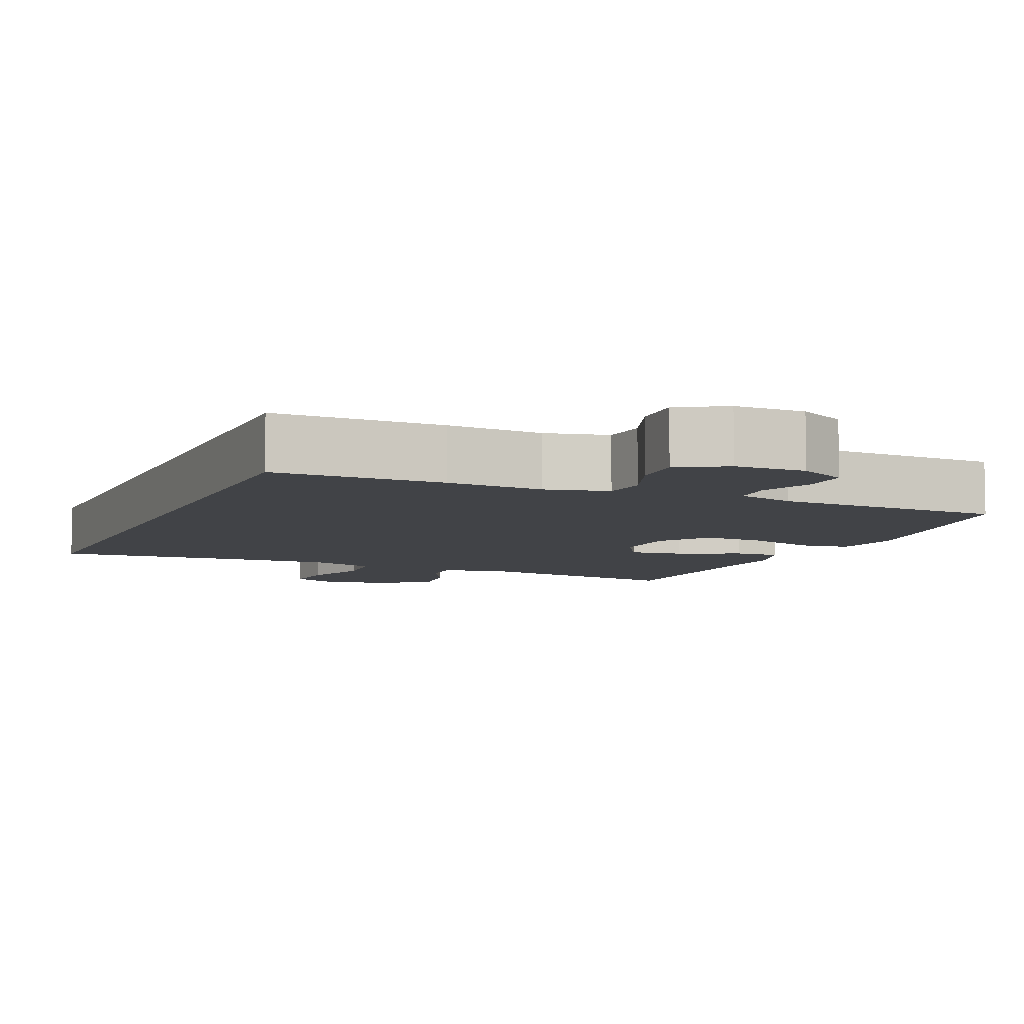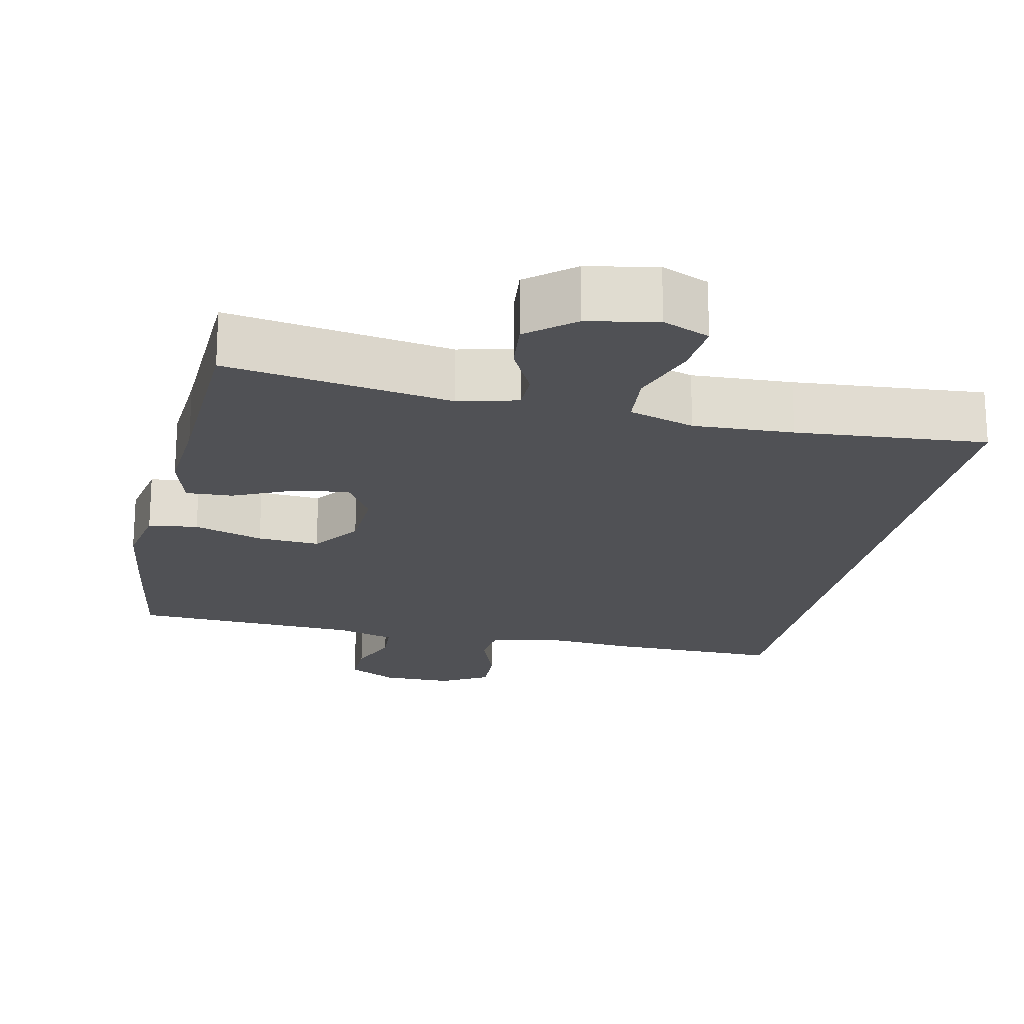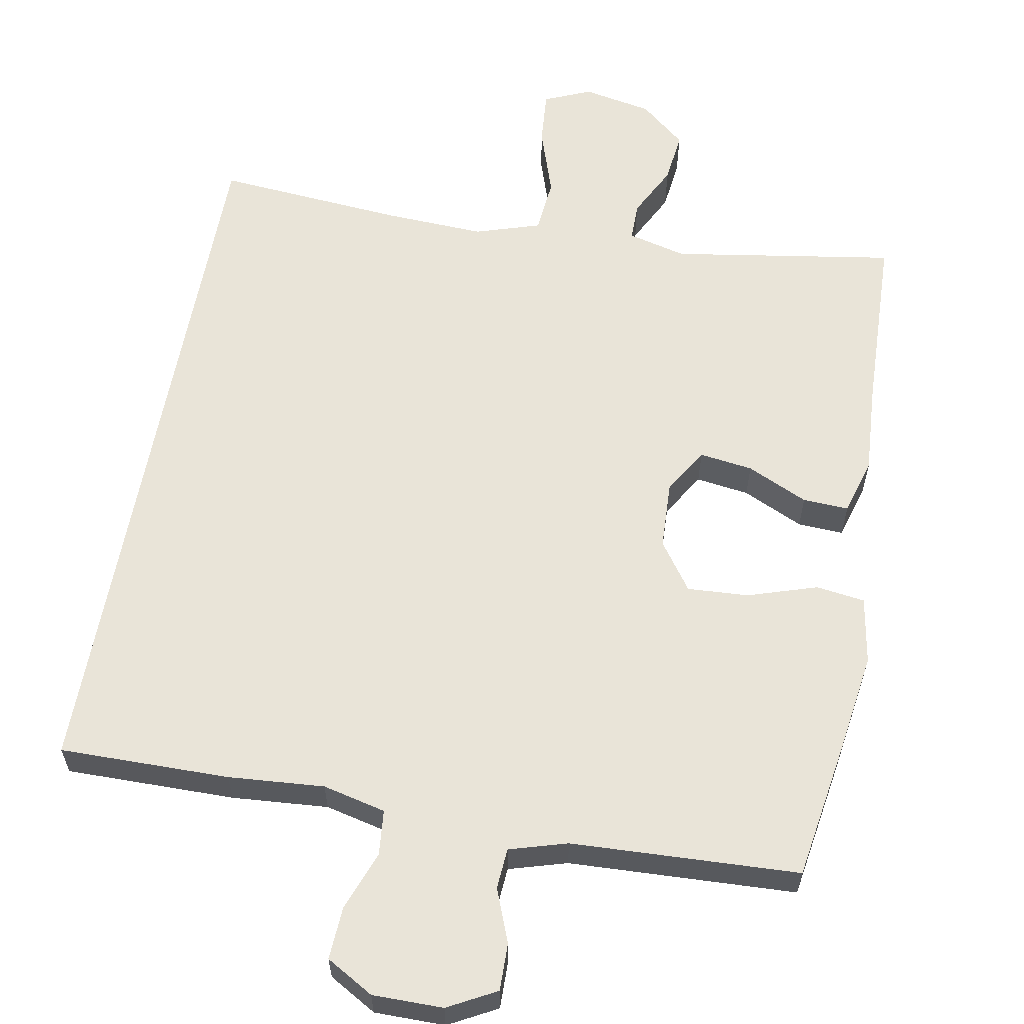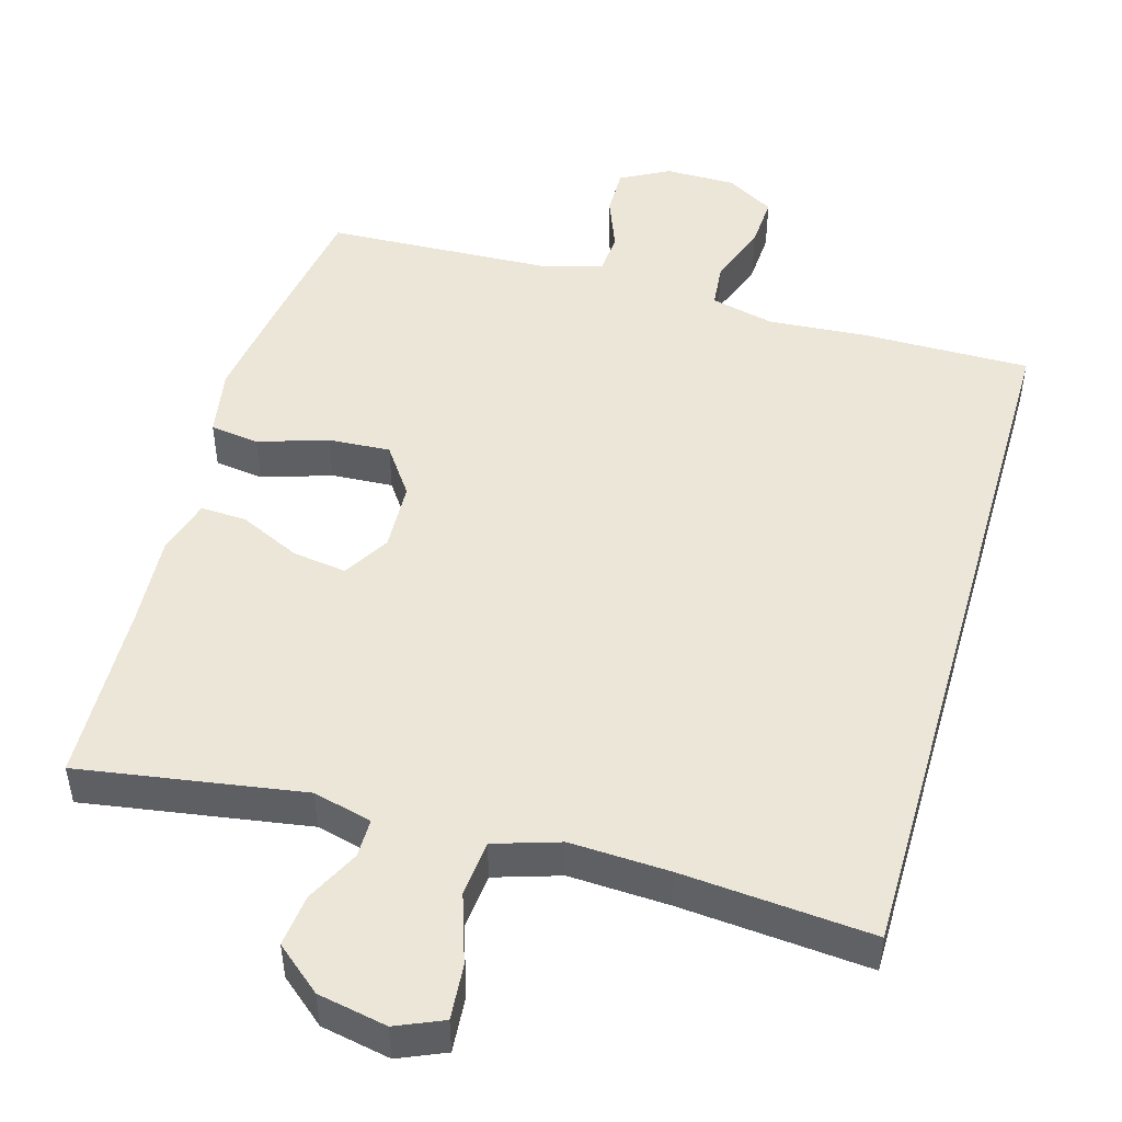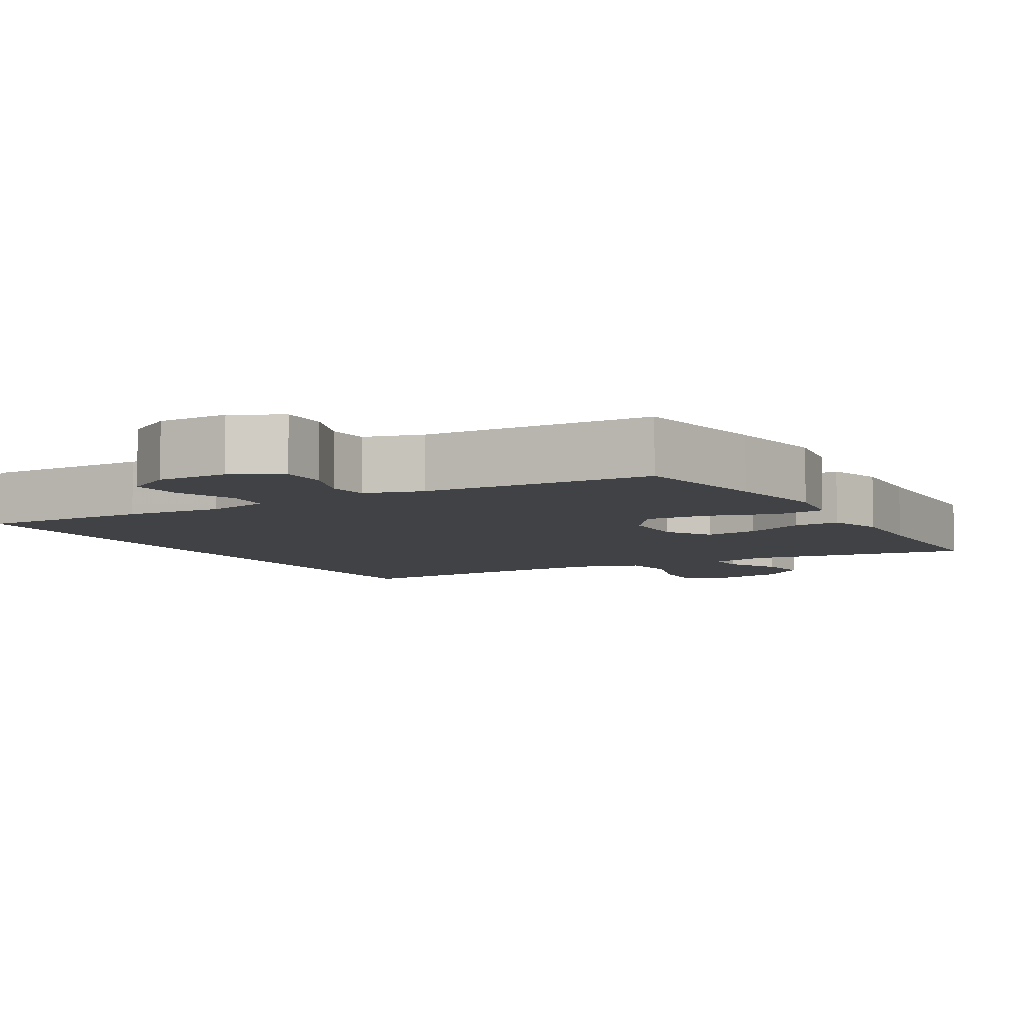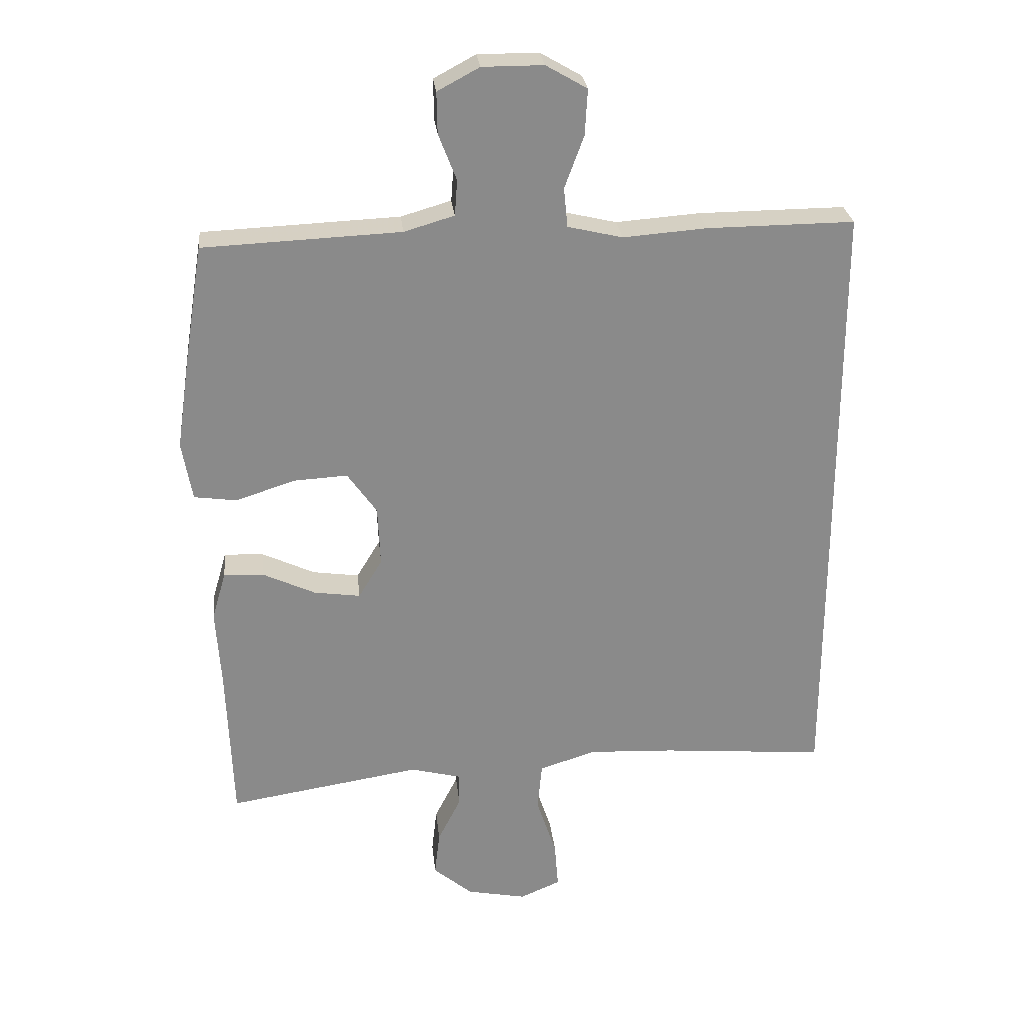
<metadata>
{"format":"obj","ext":"obj","renderer":"f3d","projection":"perspective","resolution":1024,"background":"white","views":[{"elev":-7.1,"azim":-23.3,"up":"+Y"},{"elev":-20.2,"azim":167.7,"up":"+Y"},{"elev":60.3,"azim":10.4,"up":"+Y"},{"elev":48.9,"azim":-163.9,"up":"+Y"},{"elev":-6.7,"azim":30.2,"up":"+Y"},{"elev":26.9,"azim":174.1,"up":"+Z"}]}
</metadata>
<code>
v -0.5 0.07 0.505
v -0.271 0.07 0.503
v -0.141 0.07 0.493
v -0.056 0.07 0.513
v -0.05 0.07 0.574
v -0.08 0.07 0.655
v -0.084 0.07 0.726
v -0.02 0.07 0.763
v 0.075 0.07 0.763
v 0.14 0.07 0.728
v 0.139 0.07 0.664
v 0.111 0.07 0.592
v 0.115 0.07 0.537
v 0.193 0.07 0.514
v 0.5 0.07 0.5
v 0.53 0.07 0.313
v 0.55 0.07 0.176
v 0.534 0.07 0.085
v 0.468 0.07 0.076
v 0.375 0.07 0.106
v 0.292 0.07 0.111
v 0.246 0.07 0.046
v 0.242 0.07 -0.047
v 0.279 0.07 -0.108
v 0.351 0.07 -0.098
v 0.433 0.07 -0.06
v 0.495 0.07 -0.057
v 0.517 0.07 -0.133
v 0.509 0.07 -0.254
v 0.5 0.07 -0.5
v 0.199 0.07 -0.452
v 0.12 0.07 -0.472
v 0.12 0.07 -0.524
v 0.156 0.07 -0.595
v 0.164 0.07 -0.665
v 0.103 0.07 -0.716
v 0.01 0.07 -0.734
v -0.053 0.07 -0.707
v -0.047 0.07 -0.633
v -0.016 0.07 -0.54
v -0.023 0.07 -0.465
v -0.111 0.07 -0.437
v -0.245 0.07 -0.443
v -0.5 0.07 -0.464
v -0.5 0 0.505
v -0.271 0 0.503
v -0.141 0 0.493
v -0.056 0 0.513
v -0.05 0 0.574
v -0.08 0 0.655
v -0.084 0 0.726
v -0.02 0 0.763
v 0.075 0 0.763
v 0.14 0 0.728
v 0.139 0 0.664
v 0.111 0 0.592
v 0.115 0 0.537
v 0.193 0 0.514
v 0.5 0 0.5
v 0.53 0 0.313
v 0.55 0 0.176
v 0.534 0 0.085
v 0.468 0 0.076
v 0.375 0 0.106
v 0.292 0 0.111
v 0.246 0 0.046
v 0.242 0 -0.047
v 0.279 0 -0.108
v 0.351 0 -0.098
v 0.433 0 -0.06
v 0.495 0 -0.057
v 0.517 0 -0.133
v 0.509 0 -0.254
v 0.5 0 -0.5
v 0.199 0 -0.452
v 0.12 0 -0.472
v 0.12 0 -0.524
v 0.156 0 -0.595
v 0.164 0 -0.665
v 0.103 0 -0.716
v 0.01 0 -0.734
v -0.053 0 -0.707
v -0.047 0 -0.633
v -0.016 0 -0.54
v -0.023 0 -0.465
v -0.111 0 -0.437
v -0.245 0 -0.443
v -0.5 0 -0.464
f 43 44 1 2
f 42 43 2 3
f 41 42 3 4
f 40 41 4 5
f 37 38 39 40
f 37 40 5
f 36 37 5
f 33 34 35 36
f 32 33 36 5
f 31 32 5
f 29 30 31
f 25 26 27 28
f 24 25 28 29
f 17 18 19 20
f 17 20 21
f 14 15 16 17
f 13 14 17 21
f 9 10 11 12
f 9 12 13
f 8 9 13
f 5 6 7 8
f 24 29 31
f 23 24 31
f 22 23 31 5
f 13 21 22
f 5 8 13 22
f 46 45 88 87
f 47 46 87 86
f 48 47 86 85
f 49 48 85 84
f 84 83 82 81
f 49 84 81
f 49 81 80
f 80 79 78 77
f 49 80 77 76
f 49 76 75
f 75 74 73
f 72 71 70 69
f 73 72 69 68
f 64 63 62 61
f 65 64 61
f 61 60 59 58
f 65 61 58 57
f 56 55 54 53
f 57 56 53
f 57 53 52
f 52 51 50 49
f 75 73 68
f 75 68 67
f 49 75 67 66
f 66 65 57
f 66 57 52 49
f 1 45 46 2
f 2 46 47 3
f 3 47 48 4
f 4 48 49 5
f 5 49 50 6
f 6 50 51 7
f 7 51 52 8
f 8 52 53 9
f 9 53 54 10
f 10 54 55 11
f 11 55 56 12
f 12 56 57 13
f 13 57 58 14
f 14 58 59 15
f 15 59 60 16
f 16 60 61 17
f 17 61 62 18
f 18 62 63 19
f 19 63 64 20
f 20 64 65 21
f 21 65 66 22
f 22 66 67 23
f 23 67 68 24
f 24 68 69 25
f 25 69 70 26
f 26 70 71 27
f 27 71 72 28
f 28 72 73 29
f 29 73 74 30
f 30 74 75 31
f 31 75 76 32
f 32 76 77 33
f 33 77 78 34
f 34 78 79 35
f 35 79 80 36
f 36 80 81 37
f 37 81 82 38
f 38 82 83 39
f 39 83 84 40
f 40 84 85 41
f 41 85 86 42
f 42 86 87 43
f 43 87 88 44
f 44 88 45 1

</code>
